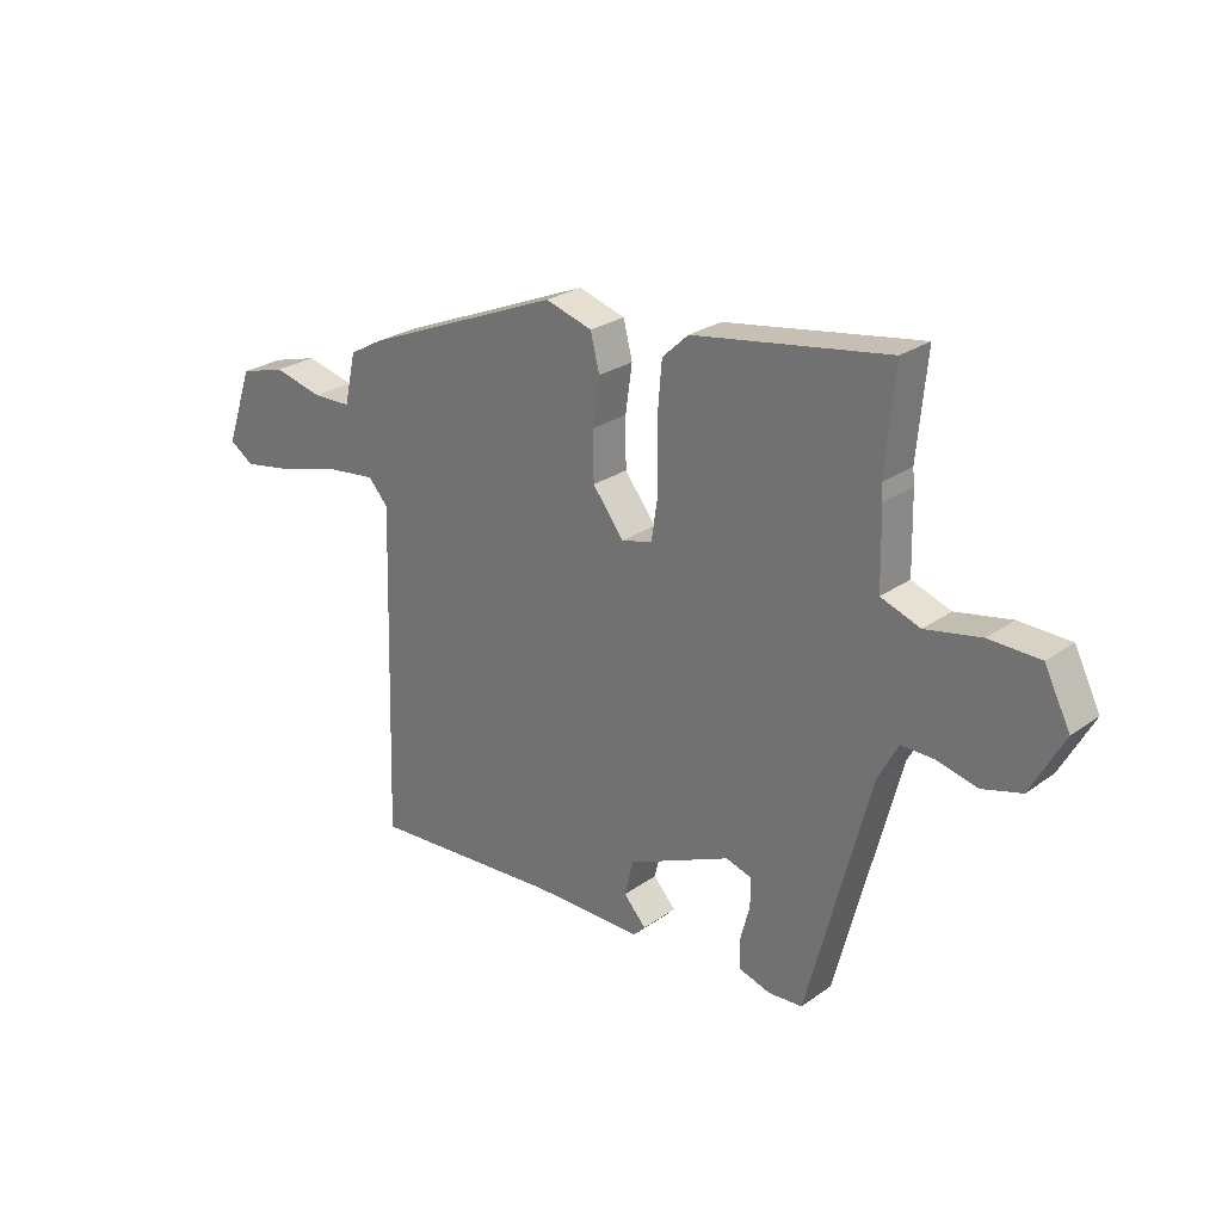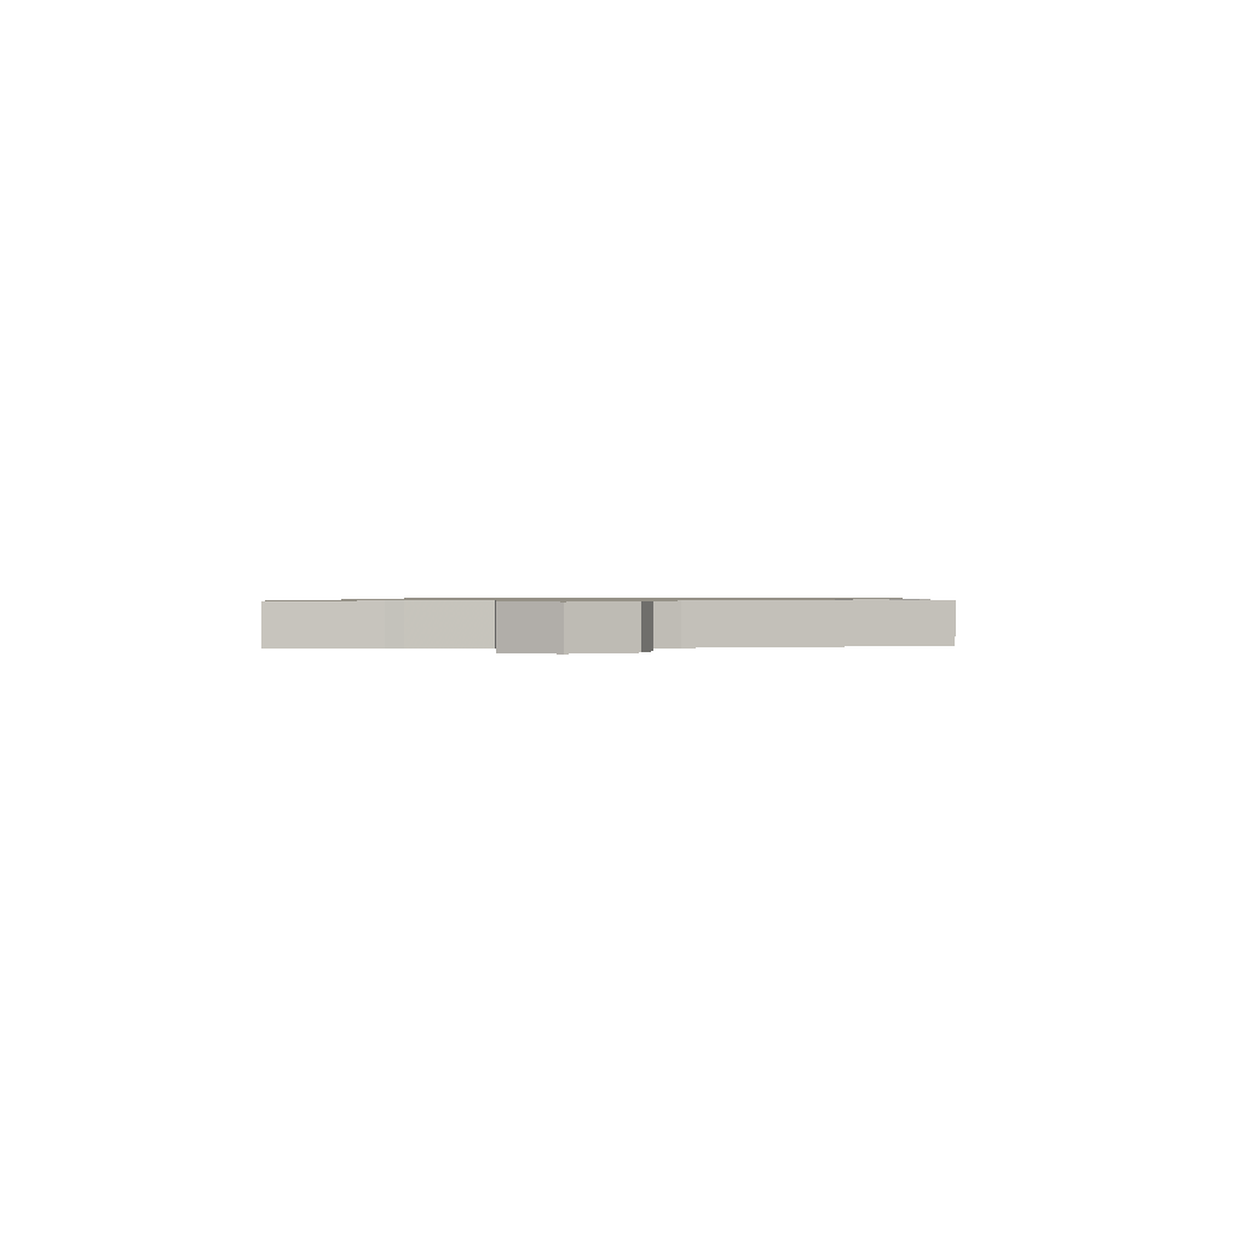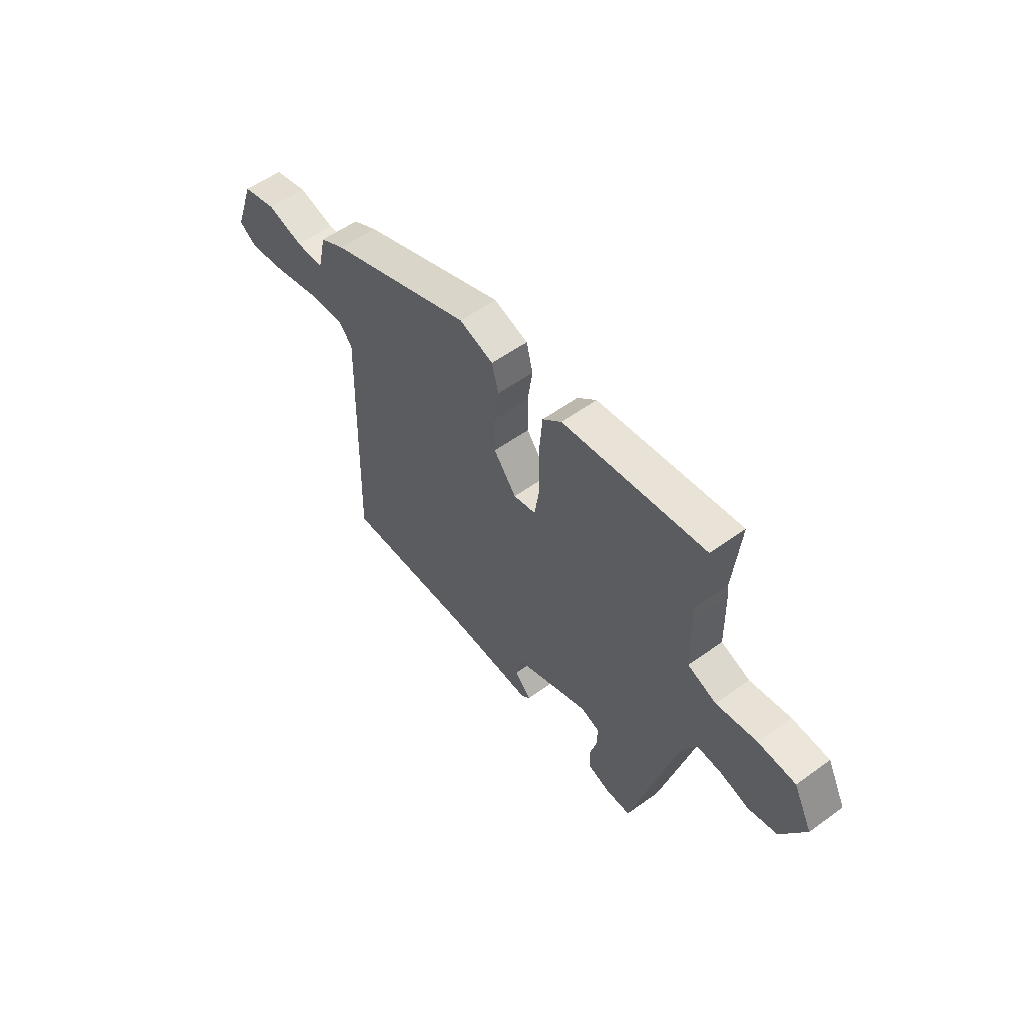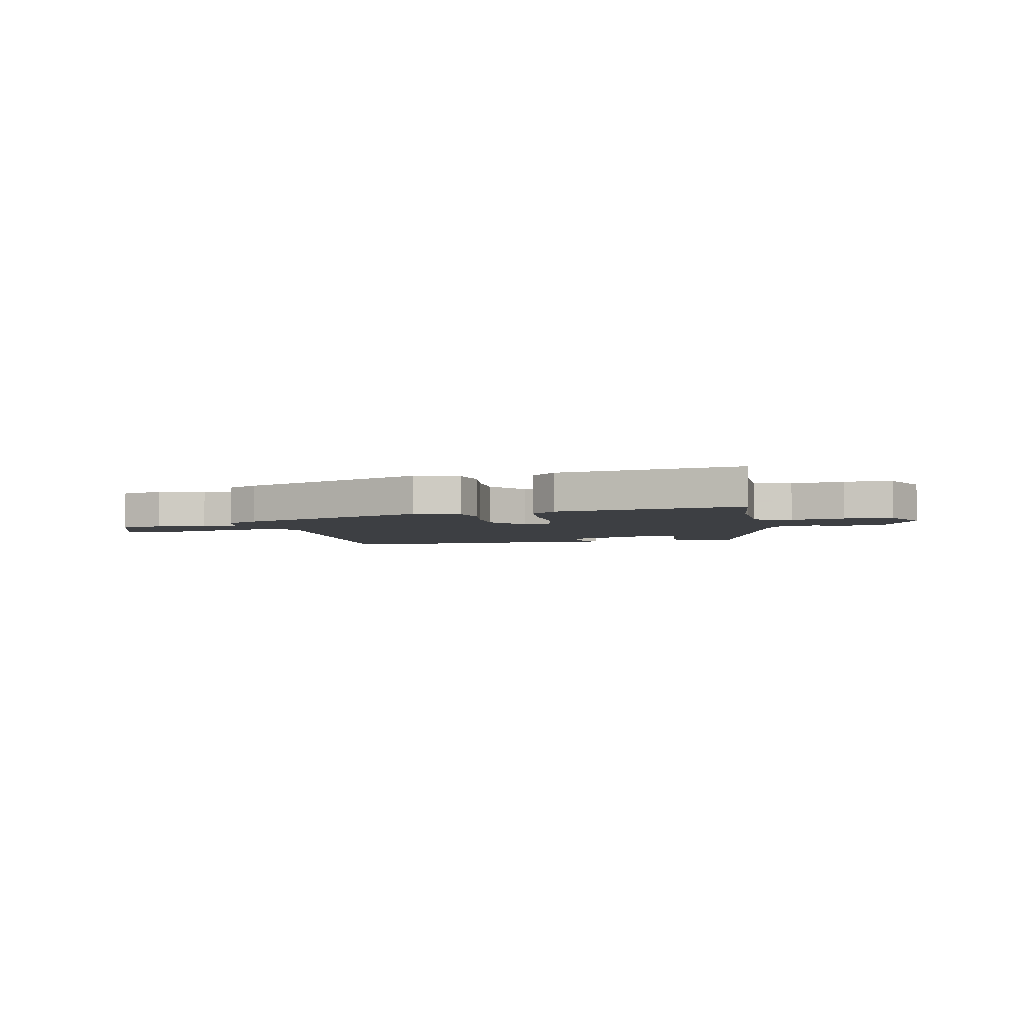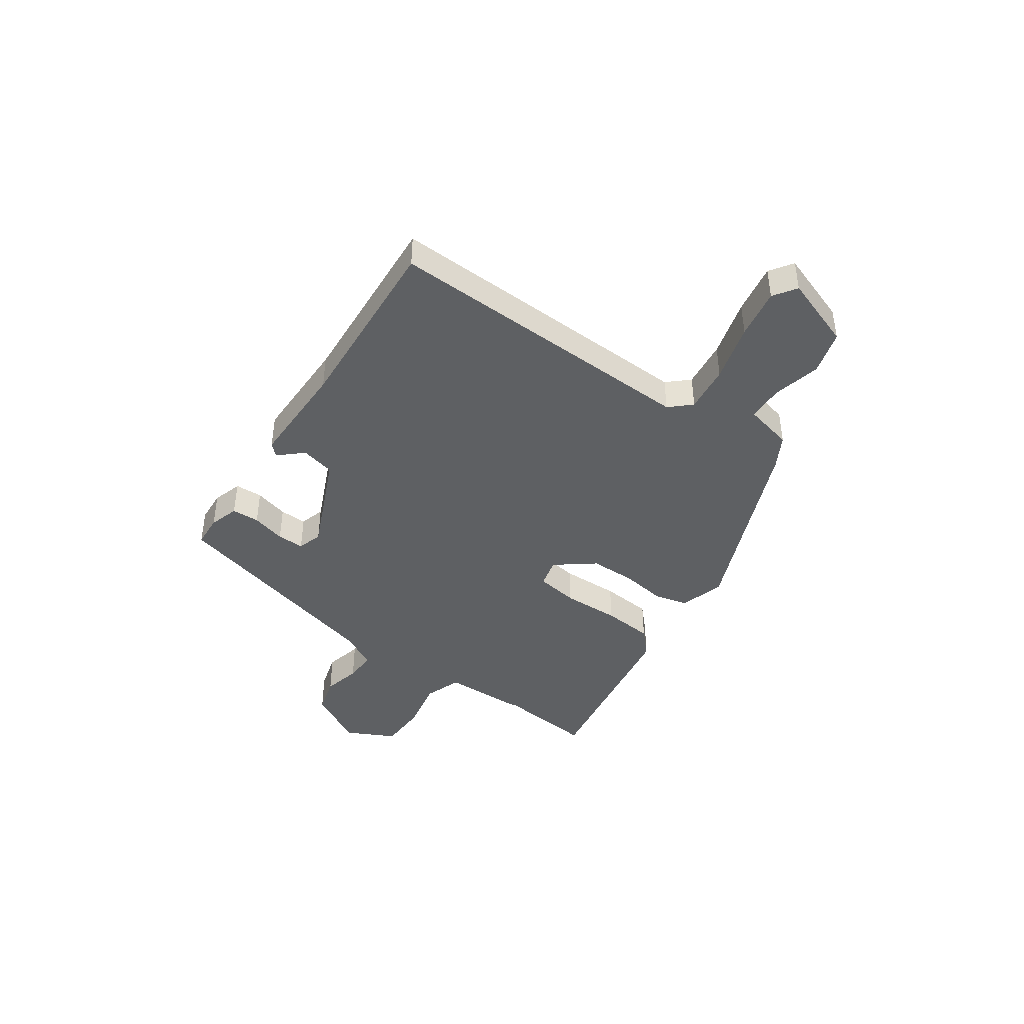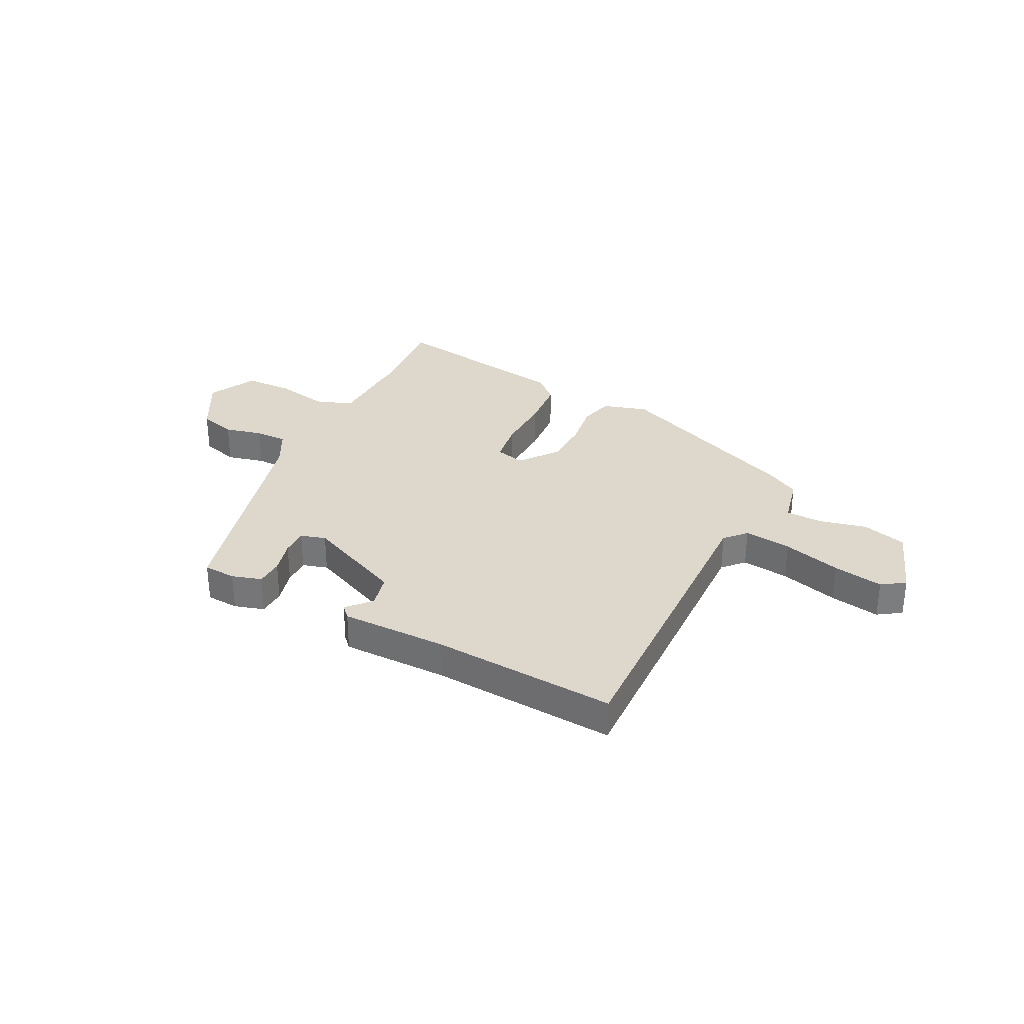
<metadata>
{"format":"obj","ext":"obj","renderer":"f3d","projection":"perspective","resolution":1024,"background":"white","views":[{"elev":26.1,"azim":42.0,"up":"+Z"},{"elev":0.8,"azim":88.0,"up":"+Y"},{"elev":56.1,"azim":52.9,"up":"+Z"},{"elev":-4.0,"azim":11.1,"up":"+Y"},{"elev":-42.6,"azim":-125.0,"up":"+Y"},{"elev":31.5,"azim":-153.1,"up":"+Y"}]}
</metadata>
<code>
v -0.461 0.07 0.365
v -0.105 0.07 0.514
v -0.021 0.07 0.489
v -0.005 0.07 0.425
v -0.017 0.07 0.341
v -0.016 0.07 0.254
v 0.04 0.07 0.182
v 0.095 0.07 0.196
v 0.107 0.07 0.276
v 0.104 0.07 0.385
v 0.112 0.07 0.481
v 0.159 0.07 0.525
v 0.508 0.07 0.582
v 0.491 0.07 0.403
v 0.494 0.07 0.375
v 0.497 0.07 0.24
v 0.567 0.07 0.215
v 0.666 0.07 0.235
v 0.757 0.07 0.233
v 0.803 0.07 0.142
v 0.744 0.07 0.034
v 0.674 0.07 0.014
v 0.603 0.07 0.031
v 0.543 0.07 0.032
v 0.507 0.07 -0.036
v 0.395 0.07 -0.464
v 0.334 0.07 -0.468
v 0.278 0.07 -0.451
v 0.276 0.07 -0.399
v 0.293 0.07 -0.335
v 0.294 0.07 -0.284
v 0.247 0.07 -0.27
v 0.062 0.07 -0.353
v 0.047 0.07 -0.417
v 0.087 0.07 -0.461
v 0.066 0.07 -0.483
v -0.132 0.07 -0.483
v -0.478 0.07 -0.506
v -0.46 0.07 0.089
v -0.496 0.07 0.128
v -0.585 0.07 0.117
v -0.694 0.07 0.086
v -0.788 0.07 0.069
v -0.831 0.07 0.098
v -0.783 0.07 0.234
v -0.7 0.07 0.258
v -0.611 0.07 0.237
v -0.542 0.07 0.239
v -0.521 0.07 0.331
v -0.461 0 0.365
v -0.105 0 0.514
v -0.021 0 0.489
v -0.005 0 0.425
v -0.017 0 0.341
v -0.016 0 0.254
v 0.04 0 0.182
v 0.095 0 0.196
v 0.107 0 0.276
v 0.104 0 0.385
v 0.112 0 0.481
v 0.159 0 0.525
v 0.508 0 0.582
v 0.491 0 0.403
v 0.494 0 0.375
v 0.497 0 0.24
v 0.567 0 0.215
v 0.666 0 0.235
v 0.757 0 0.233
v 0.803 0 0.142
v 0.744 0 0.034
v 0.674 0 0.014
v 0.603 0 0.031
v 0.543 0 0.032
v 0.507 0 -0.036
v 0.395 0 -0.464
v 0.334 0 -0.468
v 0.278 0 -0.451
v 0.276 0 -0.399
v 0.293 0 -0.335
v 0.294 0 -0.284
v 0.247 0 -0.27
v 0.062 0 -0.353
v 0.047 0 -0.417
v 0.087 0 -0.461
v 0.066 0 -0.483
v -0.132 0 -0.483
v -0.478 0 -0.506
v -0.46 0 0.089
v -0.496 0 0.128
v -0.585 0 0.117
v -0.694 0 0.086
v -0.788 0 0.069
v -0.831 0 0.098
v -0.783 0 0.234
v -0.7 0 0.258
v -0.611 0 0.237
v -0.542 0 0.239
v -0.521 0 0.331
f 3 4 5
f 2 3 5
f 1 2 5
f 49 1 5
f 48 49 5
f 45 46 47
f 44 45 47
f 43 44 47
f 42 43 47
f 41 42 47
f 40 41 47 48
f 48 5 6
f 40 48 6
f 39 40 6
f 39 6 7
f 38 39 7
f 37 38 7
f 34 35 36 37
f 37 7 8
f 34 37 8
f 33 34 8
f 28 29 30
f 27 28 30
f 26 27 30
f 25 26 30
f 24 25 30 31
f 21 22 23
f 20 21 23
f 19 20 23
f 18 19 23
f 17 18 23
f 16 17 23 24
f 14 15 16
f 12 13 14
f 11 12 14
f 10 11 14
f 9 10 14
f 9 14 16
f 8 9 16
f 33 8 16
f 32 33 16
f 16 24 31 32
f 54 53 52
f 54 52 51
f 54 51 50
f 54 50 98
f 54 98 97
f 96 95 94
f 96 94 93
f 96 93 92
f 96 92 91
f 96 91 90
f 97 96 90 89
f 55 54 97
f 55 97 89
f 55 89 88
f 56 55 88
f 56 88 87
f 56 87 86
f 86 85 84 83
f 57 56 86
f 57 86 83
f 57 83 82
f 79 78 77
f 79 77 76
f 79 76 75
f 79 75 74
f 80 79 74 73
f 72 71 70
f 72 70 69
f 72 69 68
f 72 68 67
f 72 67 66
f 73 72 66 65
f 65 64 63
f 63 62 61
f 63 61 60
f 63 60 59
f 63 59 58
f 65 63 58
f 65 58 57
f 65 57 82
f 65 82 81
f 81 80 73 65
f 1 50 51 2
f 2 51 52 3
f 3 52 53 4
f 4 53 54 5
f 5 54 55 6
f 6 55 56 7
f 7 56 57 8
f 8 57 58 9
f 9 58 59 10
f 10 59 60 11
f 11 60 61 12
f 12 61 62 13
f 13 62 63 14
f 14 63 64 15
f 15 64 65 16
f 16 65 66 17
f 17 66 67 18
f 18 67 68 19
f 19 68 69 20
f 20 69 70 21
f 21 70 71 22
f 22 71 72 23
f 23 72 73 24
f 24 73 74 25
f 25 74 75 26
f 26 75 76 27
f 27 76 77 28
f 28 77 78 29
f 29 78 79 30
f 30 79 80 31
f 31 80 81 32
f 32 81 82 33
f 33 82 83 34
f 34 83 84 35
f 35 84 85 36
f 36 85 86 37
f 37 86 87 38
f 38 87 88 39
f 39 88 89 40
f 40 89 90 41
f 41 90 91 42
f 42 91 92 43
f 43 92 93 44
f 44 93 94 45
f 45 94 95 46
f 46 95 96 47
f 47 96 97 48
f 48 97 98 49
f 49 98 50 1

</code>
